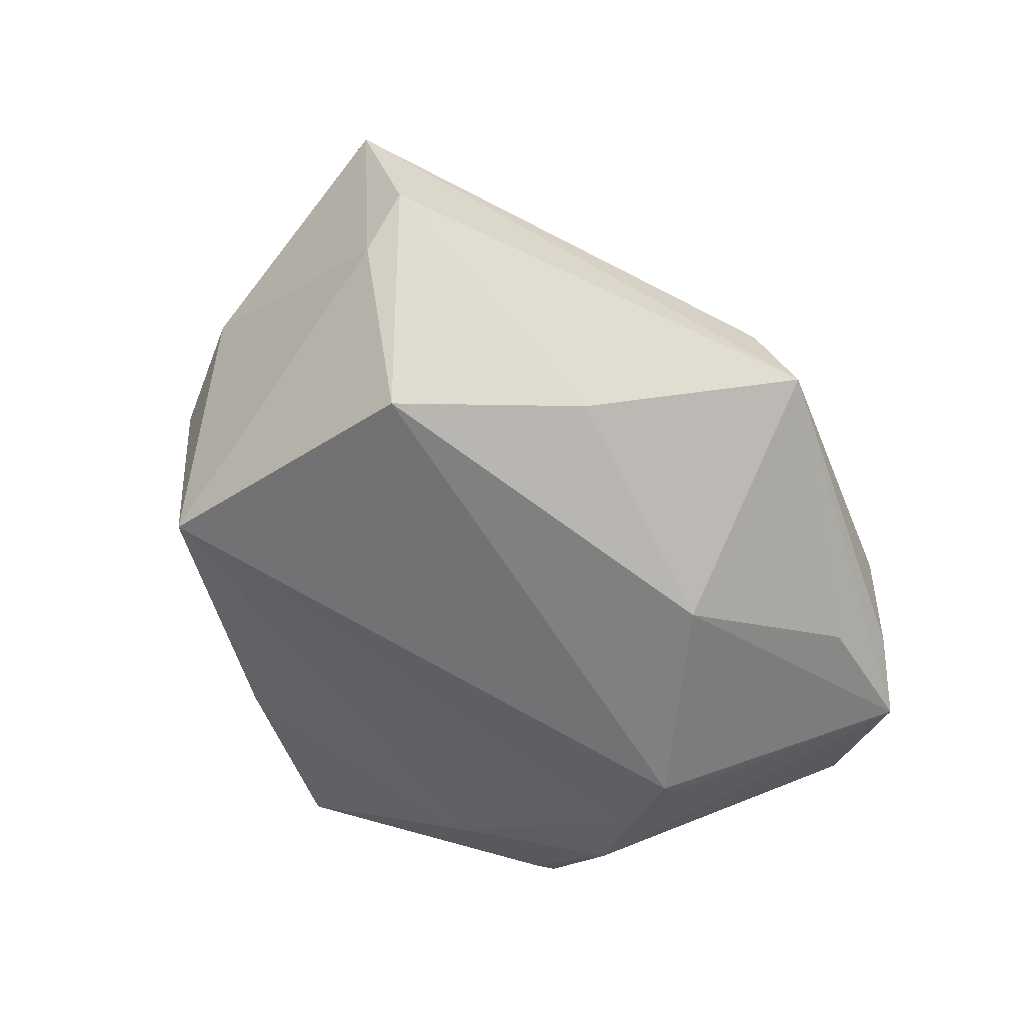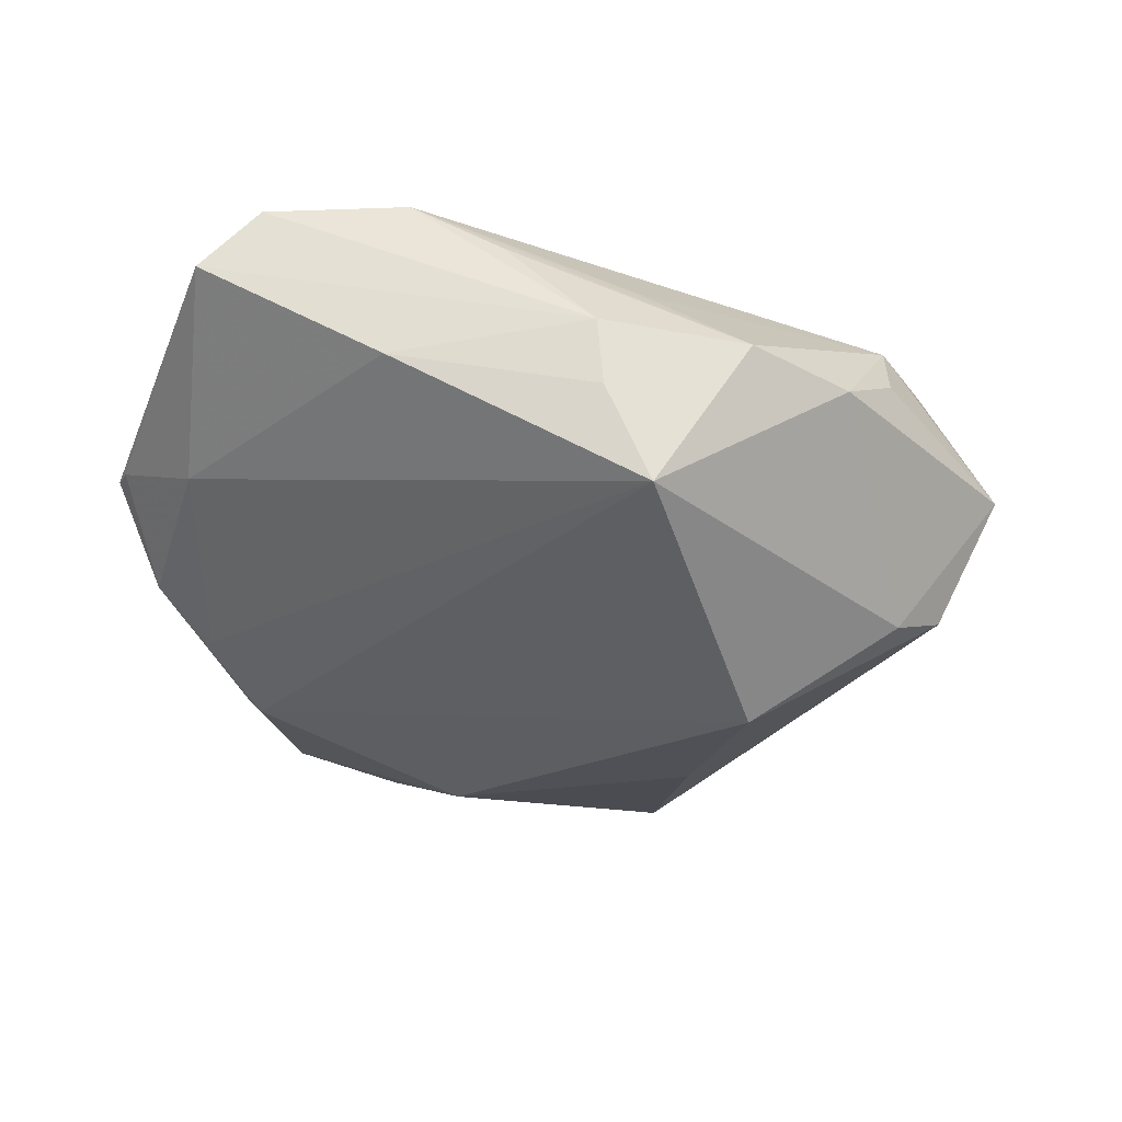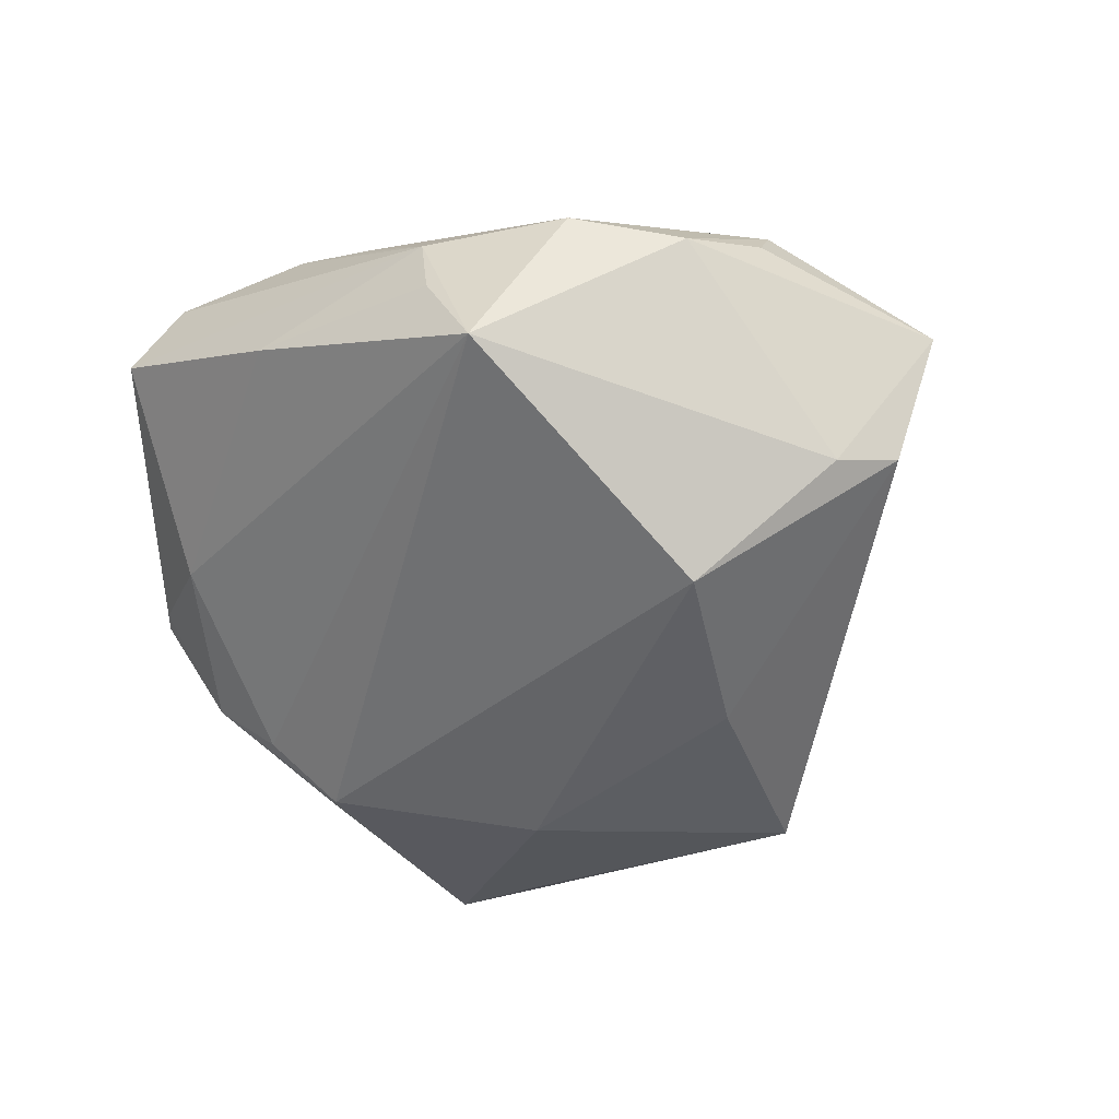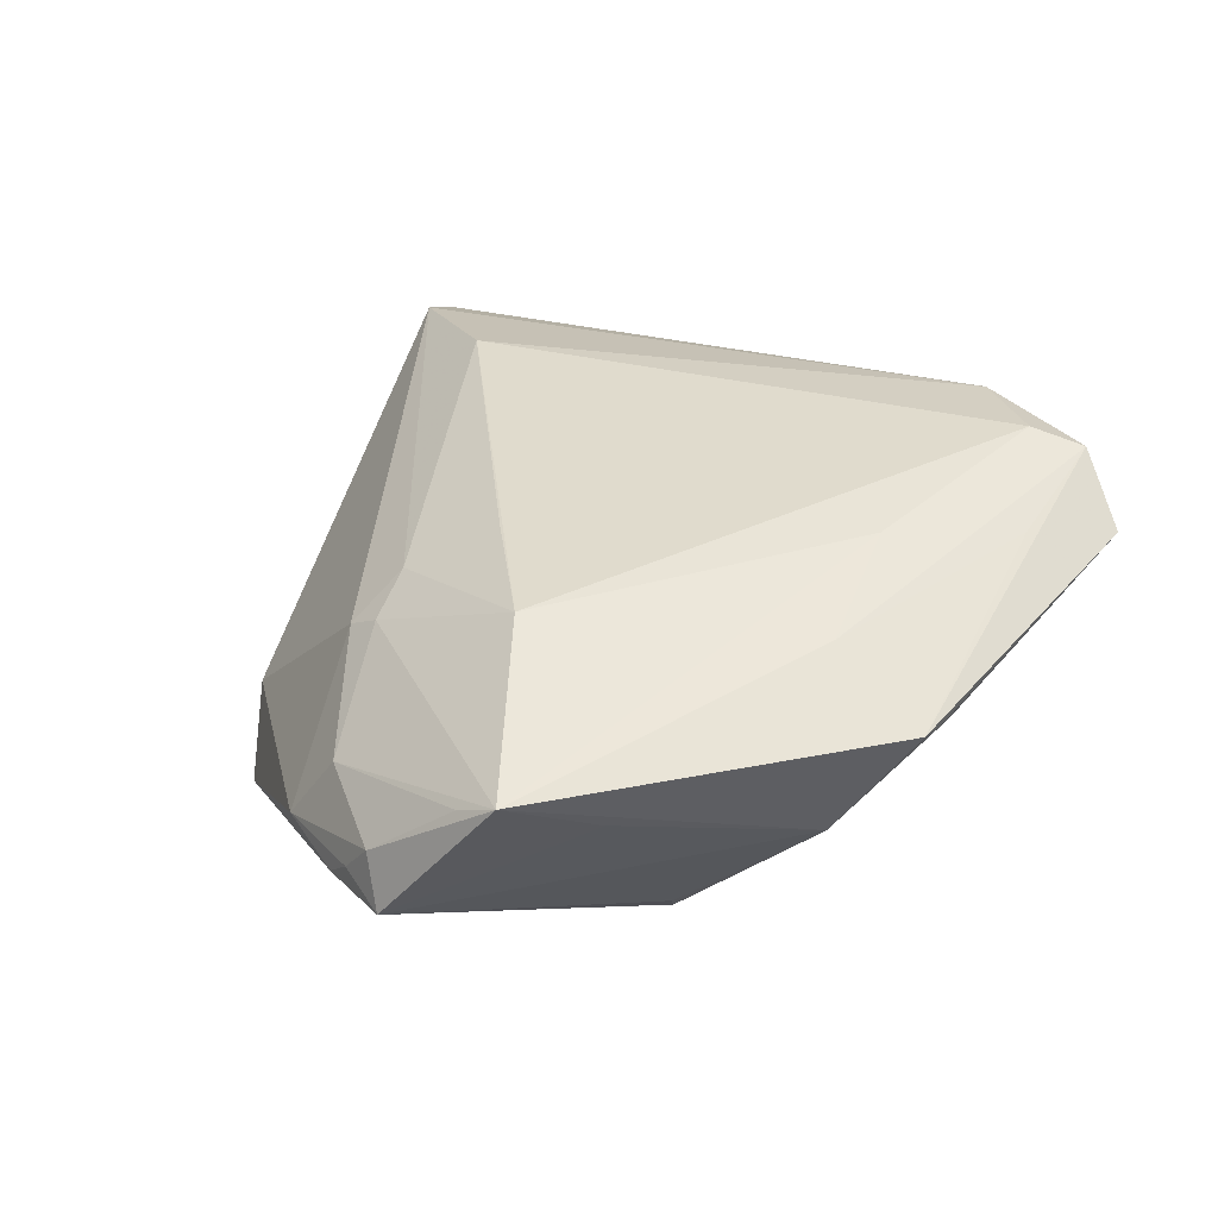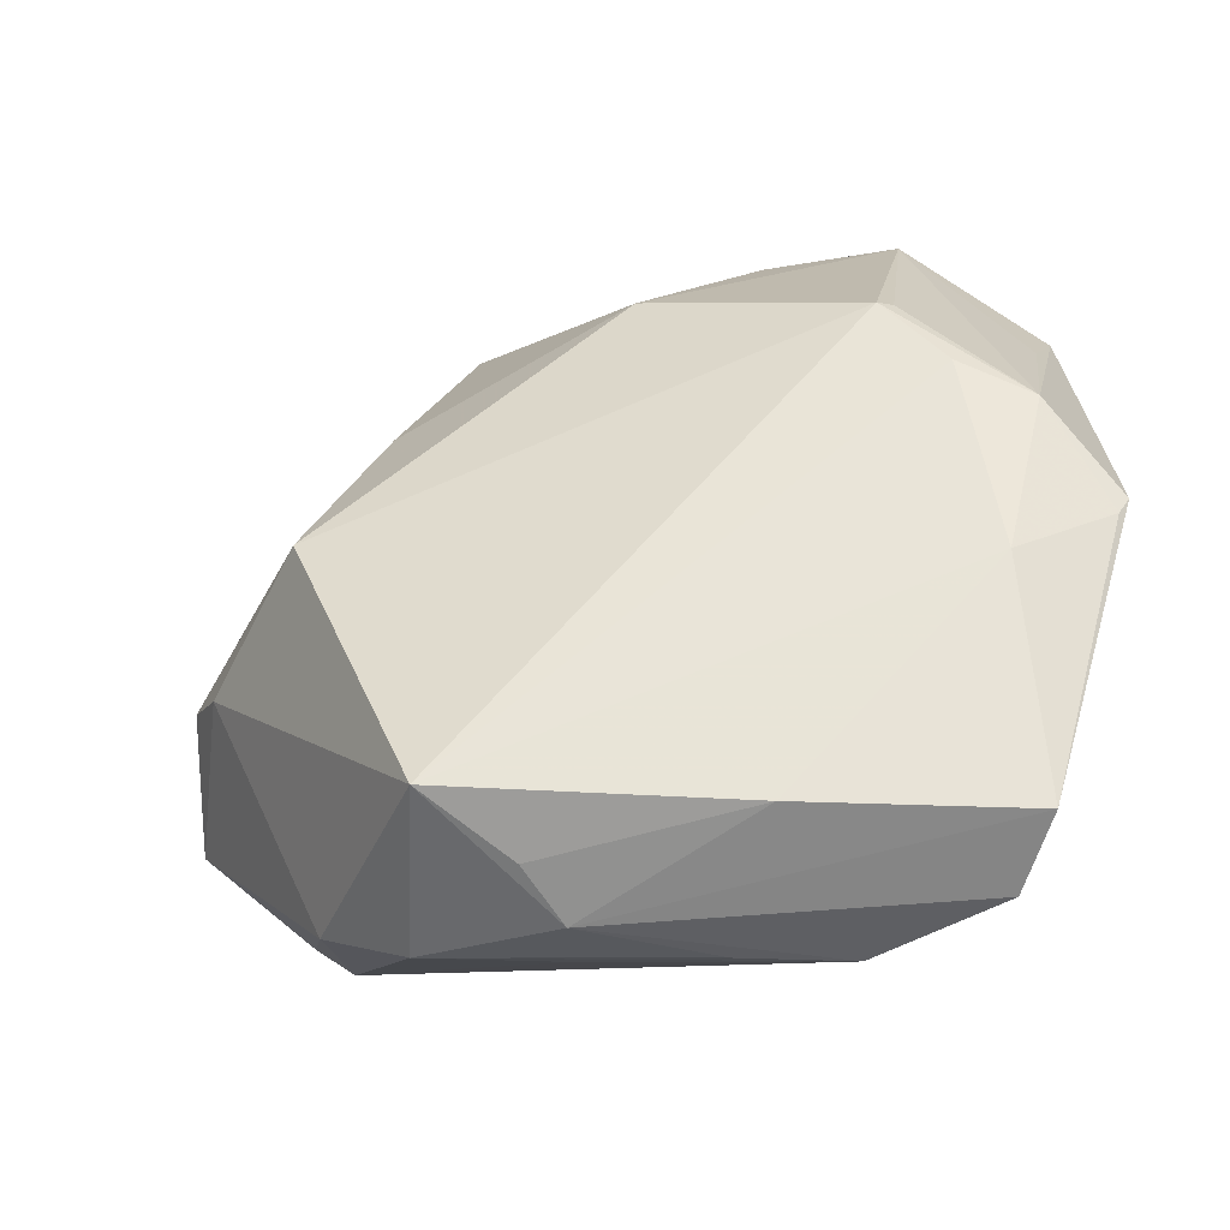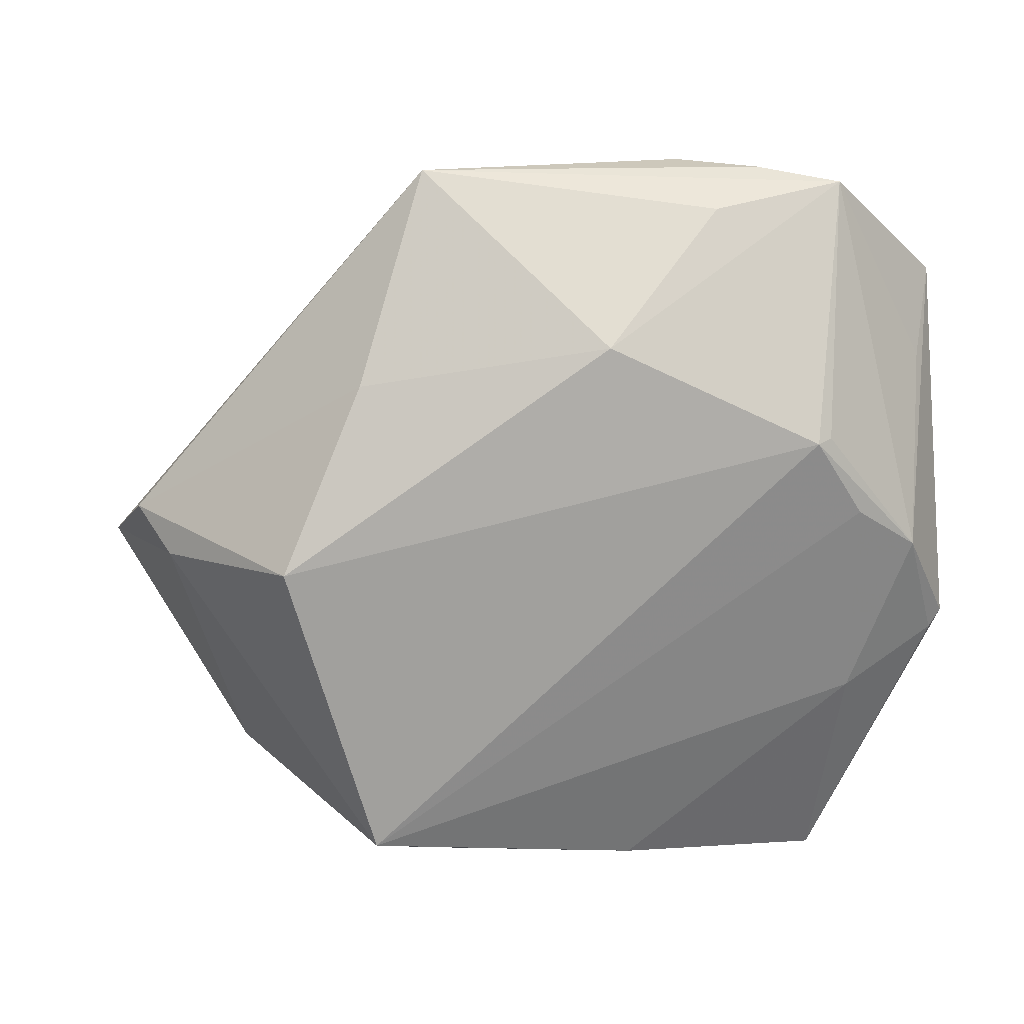
<metadata>
{"format":"obj","ext":"obj","renderer":"f3d","projection":"perspective","resolution":1024,"background":"white","views":[{"elev":-78.4,"azim":109.2,"up":"+Z"},{"elev":-26.9,"azim":6.9,"up":"+Z"},{"elev":-49.8,"azim":33.0,"up":"+Z"},{"elev":25.4,"azim":-110.9,"up":"+Z"},{"elev":-63.1,"azim":-150.9,"up":"+Y"},{"elev":-0.3,"azim":-170.4,"up":"+Y"}]}
</metadata>
<code>
v -0.04293 -9.528e-05 -0.008587
v 0.04453 0.00333 0.02197
v 0.008968 -0.04234 0.00711
v 0.009585 -0.0418 -0.0006751
v -0.05083 0.03027 0.007715
v -0.01233 -0.03918 0.02561
v 0.01388 0.01432 -0.02317
v -0.02593 0.03888 0.001536
v -0.02655 0.03517 -0.01396
v -0.01094 0.0326 0.008741
v 0.04473 0.0007831 -0.01079
v 0.01262 -0.03644 0.01393
v -0.001748 -0.03952 0.019
v 0.05243 -0.00191 0.003431
v -0.0152 0.01839 -0.02288
v -0.03556 -0.0424 0.01735
v -0.05105 -0.01413 0.007632
v -0.03834 0.007674 -0.01467
v -0.04053 0.03898 -0.007495
v 0.02224 -0.007522 -0.02561
v -0.01072 0.0267 0.01399
v -0.04958 0.01925 0.003083
v -0.02448 -0.03767 0.02561
v 0.03981 -0.005074 -0.01364
v 0.02528 -0.03722 0.005758
v 0.0219 0.007821 0.02561
v 0.01293 0.03711 -0.008393
v -0.03081 0.04098 -0.007715
v 0.00763 0.03996 -0.01803
v 0.01447 -0.04015 -0.01185
v -0.0157 0.01781 0.01934
v -0.03823 0.03917 -0.001664
v -0.03586 -0.0314 0.01922
v 0.04074 0.007724 0.02366
v -0.014 -0.0424 0.004421
v 0.04034 -0.01967 0.009856
v 0.03543 -0.02848 0.004385
v -0.04295 -0.006878 0.01461
v -0.0285 -0.04217 0.02421
v -0.05243 -0.01202 0.00779
v -0.03968 0.00842 -0.01326
v 0.03991 -0.01639 0.01629
v -0.04904 -0.003786 -0.002527
v -0.04103 -0.02106 0.002561
v -0.04623 0.03261 0.005688
v -0.03445 0.04031 -0.005307
v -0.03333 -0.01624 0.02048
v -0.0211 0.0424 -0.006103
v -0.03072 0.02142 0.01694
v -0.01477 0.03097 0.01057
f 11 29 14
f 14 29 27
f 7 11 20
f 29 11 7
f 15 18 19
f 29 7 15
f 20 18 15
f 15 7 20
f 22 5 19
f 2 42 14
f 38 5 40
f 6 39 3
f 42 2 6
f 30 18 20
f 19 29 9
f 9 15 19
f 29 15 9
f 18 30 1
f 43 22 19
f 18 1 43
f 40 5 43
f 5 22 43
f 14 27 34
f 34 2 14
f 26 6 34
f 34 6 2
f 14 42 36
f 36 37 14
f 42 37 36
f 3 30 25
f 25 37 42
f 25 30 37
f 40 39 33
f 33 38 40
f 39 38 33
f 5 38 47
f 47 38 39
f 47 49 5
f 19 5 32
f 5 49 50
f 50 8 5
f 37 30 24
f 24 11 14
f 14 37 24
f 20 11 24
f 24 30 20
f 19 18 41
f 41 43 19
f 18 43 41
f 13 6 3
f 3 25 13
f 13 25 6
f 42 6 12
f 12 25 42
f 6 25 12
f 23 47 39
f 49 47 23
f 26 49 23
f 23 6 26
f 39 6 23
f 5 8 45
f 45 32 5
f 8 32 45
f 19 32 46
f 21 50 49
f 26 34 21
f 8 50 10
f 10 34 27
f 10 21 34
f 50 21 10
f 3 39 16
f 16 35 3
f 16 39 40
f 4 30 3
f 3 35 4
f 4 35 30
f 44 1 30
f 30 35 44
f 44 43 1
f 35 16 44
f 28 29 19
f 19 46 28
f 48 32 8
f 48 46 32
f 48 28 46
f 29 28 48
f 48 27 29
f 48 10 27
f 8 10 48
f 31 49 26
f 26 21 31
f 31 21 49
f 17 16 40
f 17 44 16
f 40 43 17
f 43 44 17

</code>
